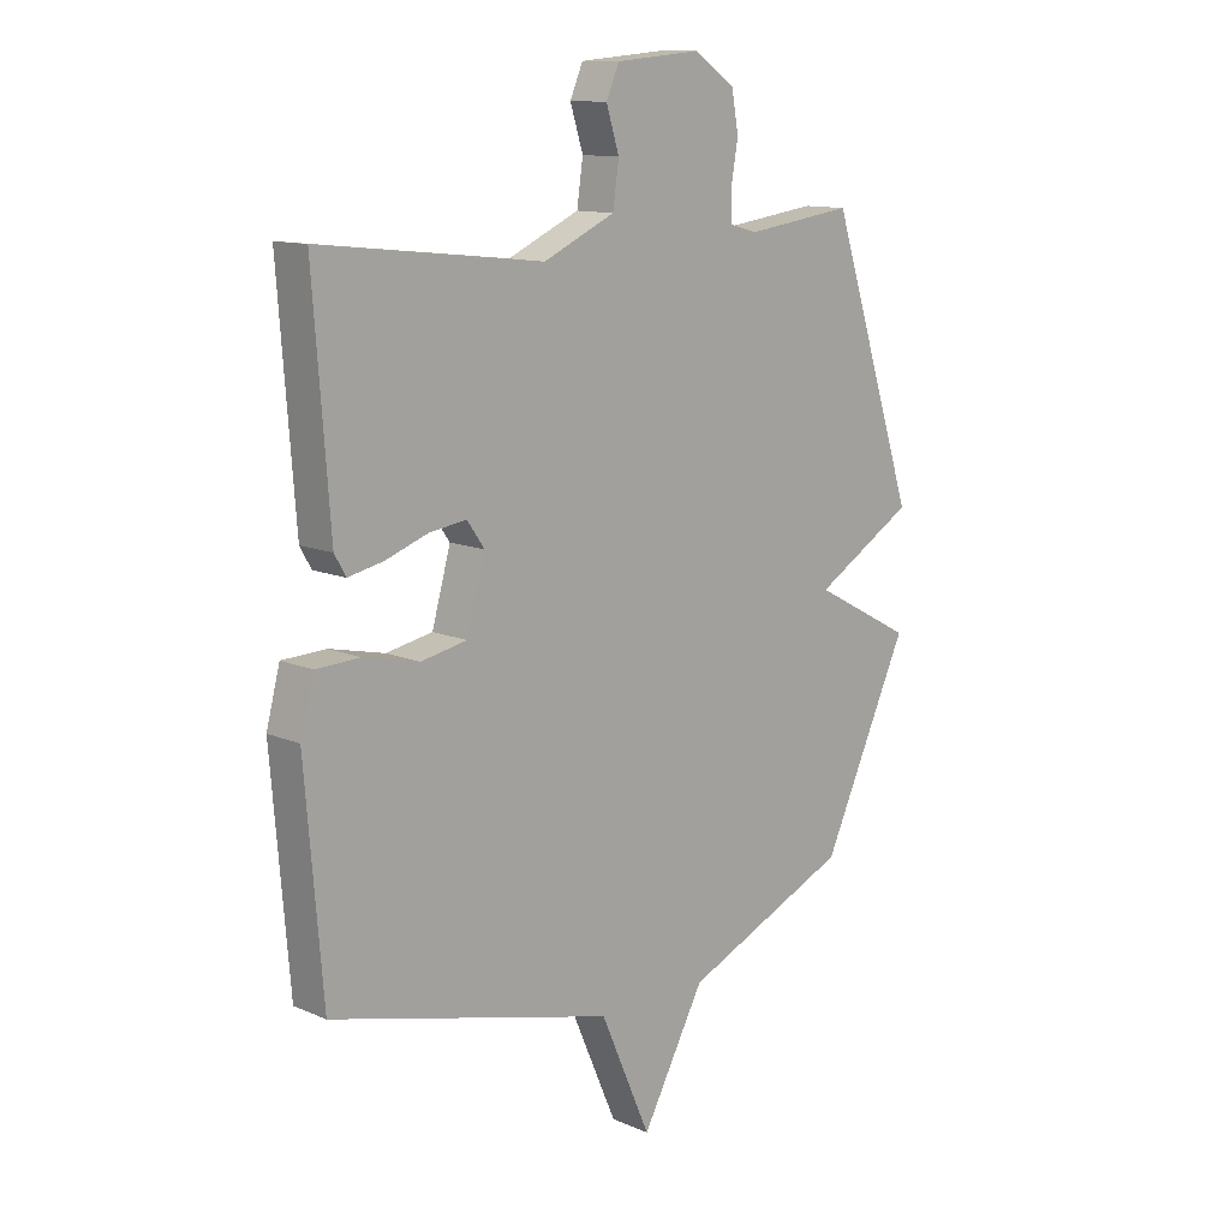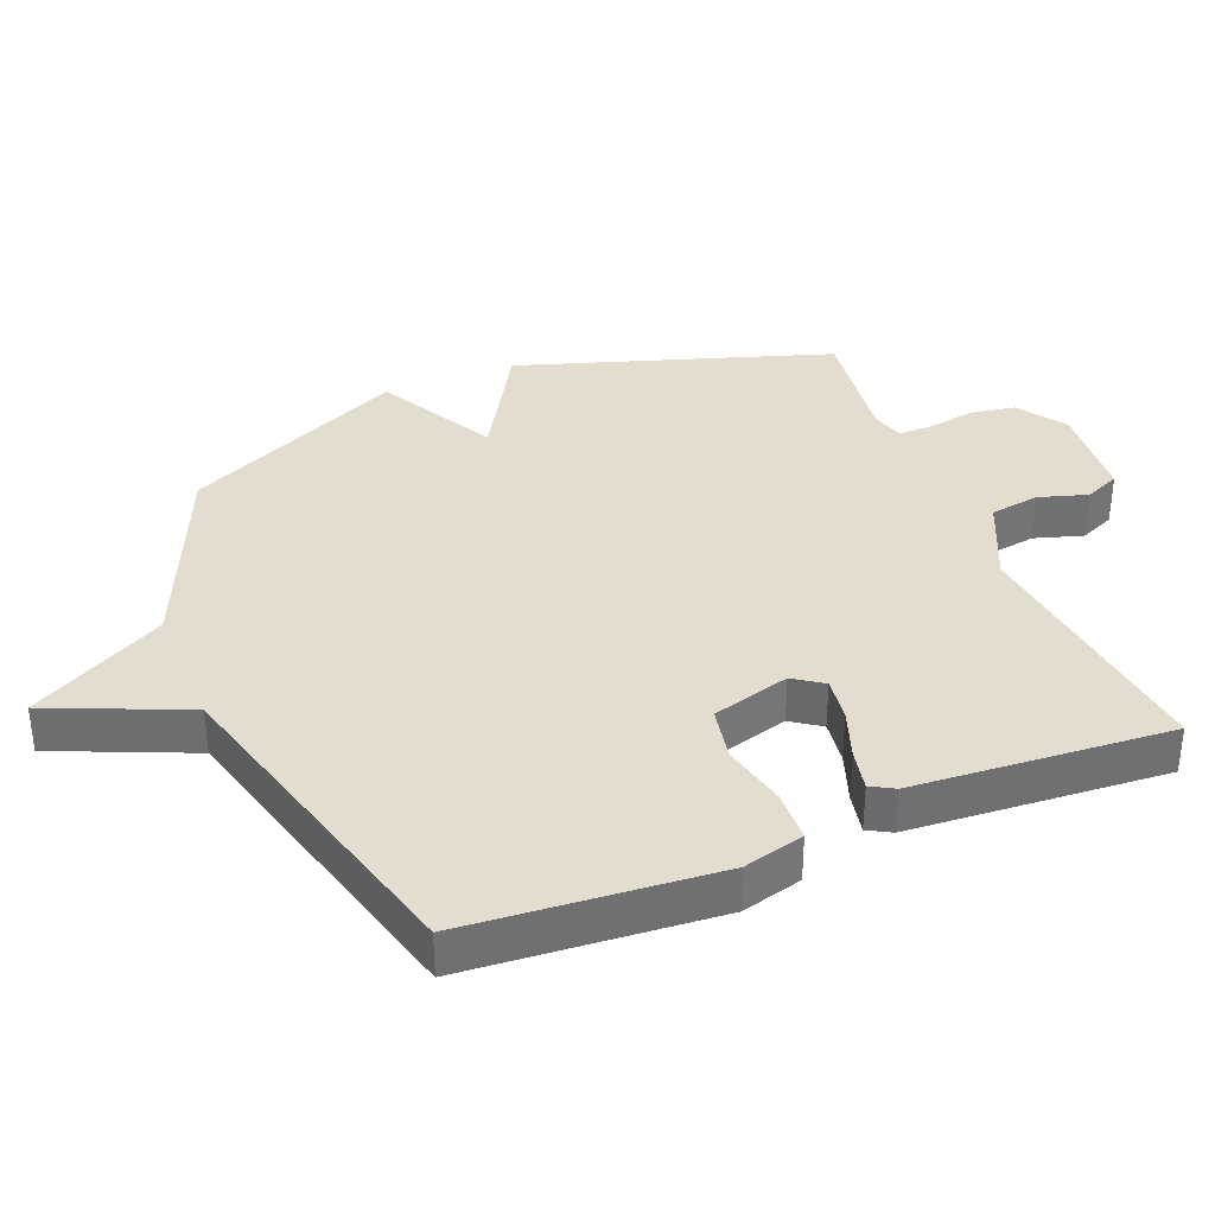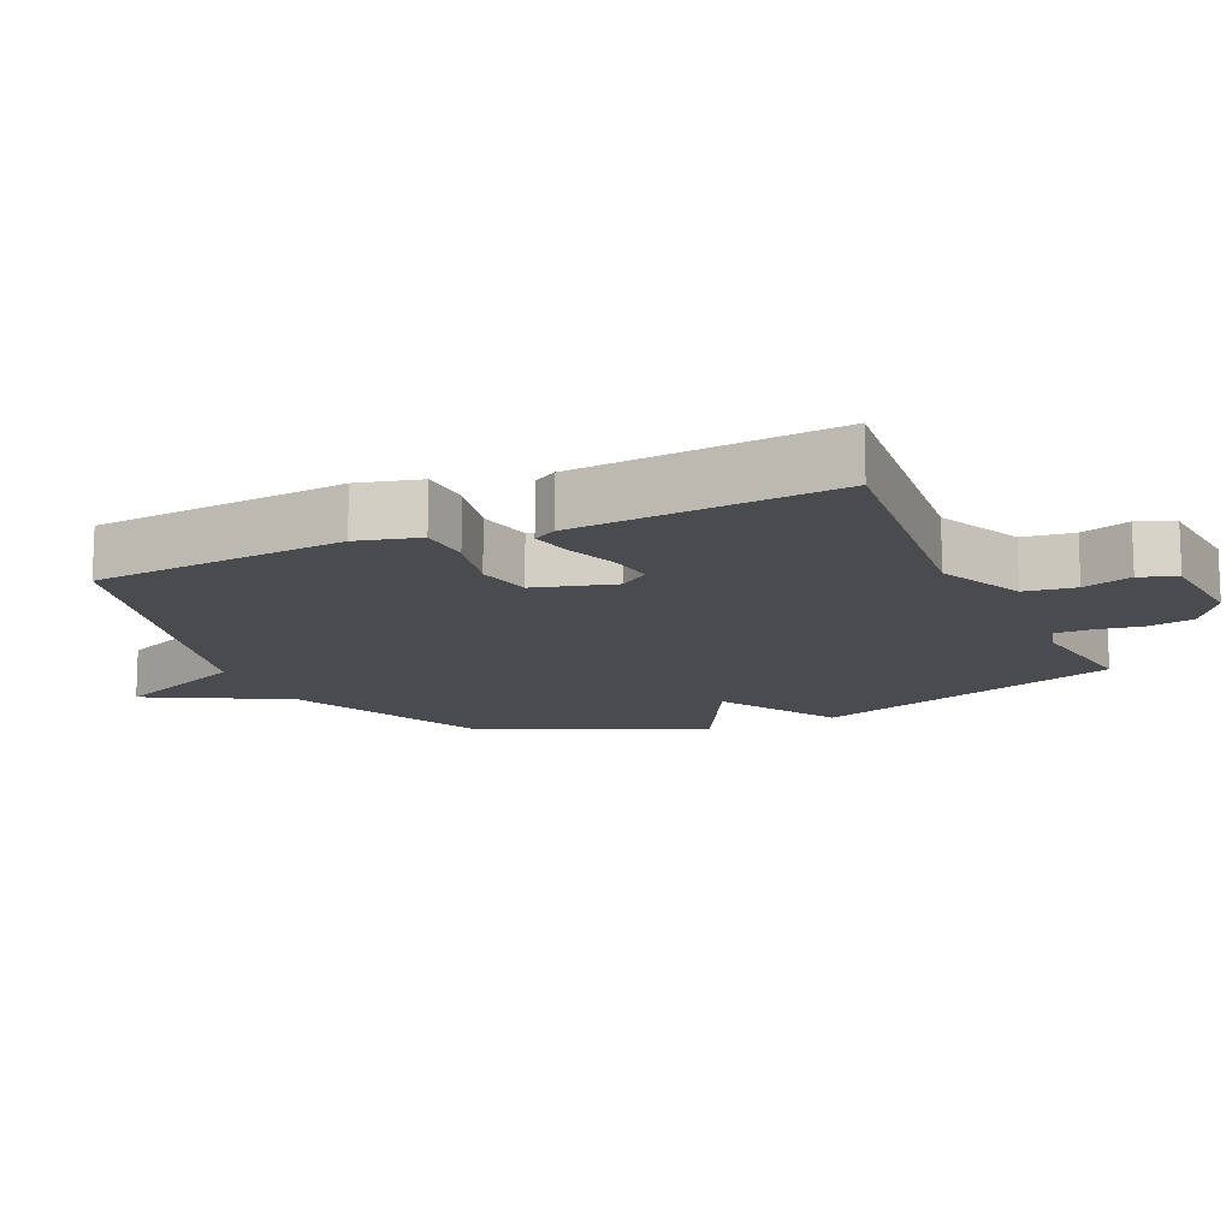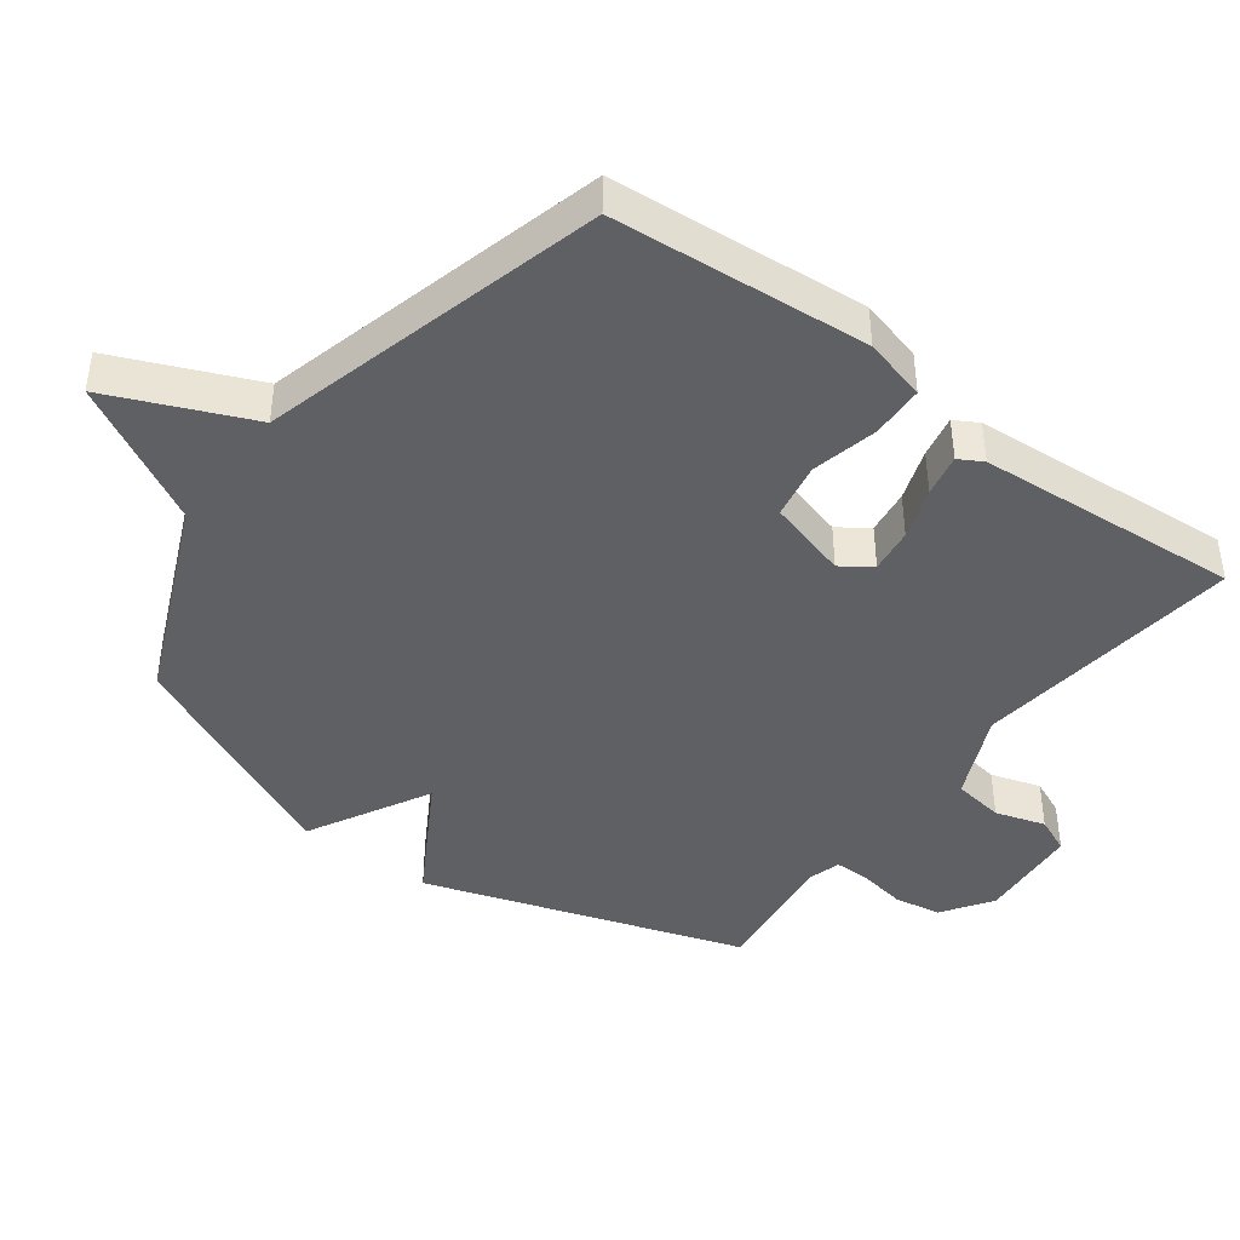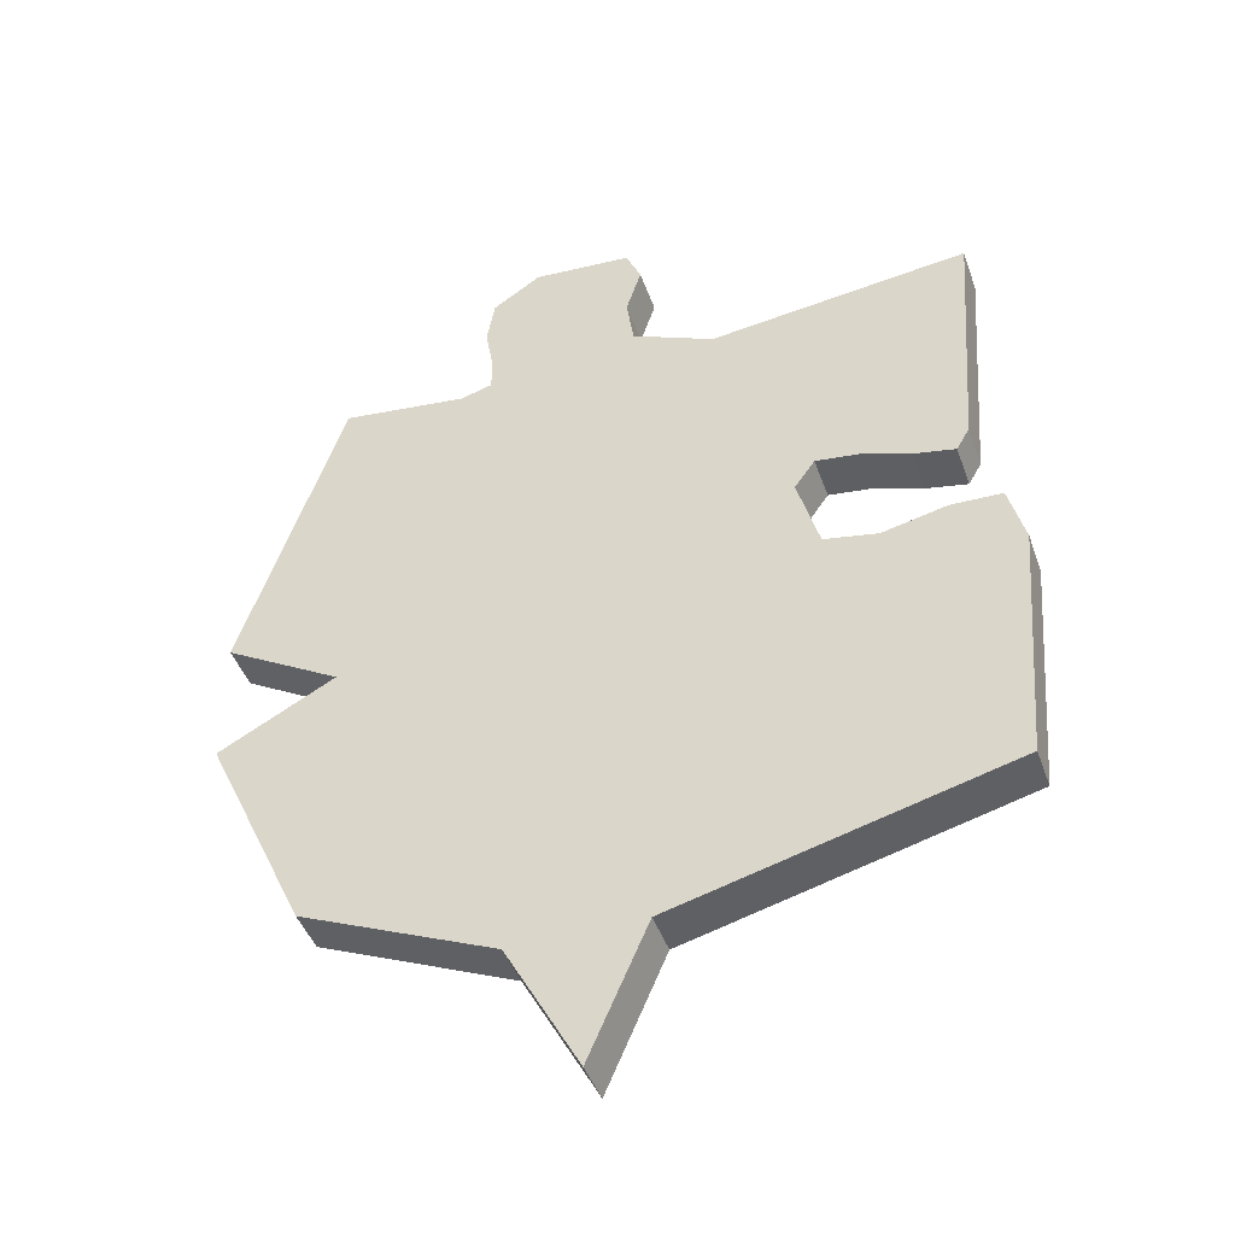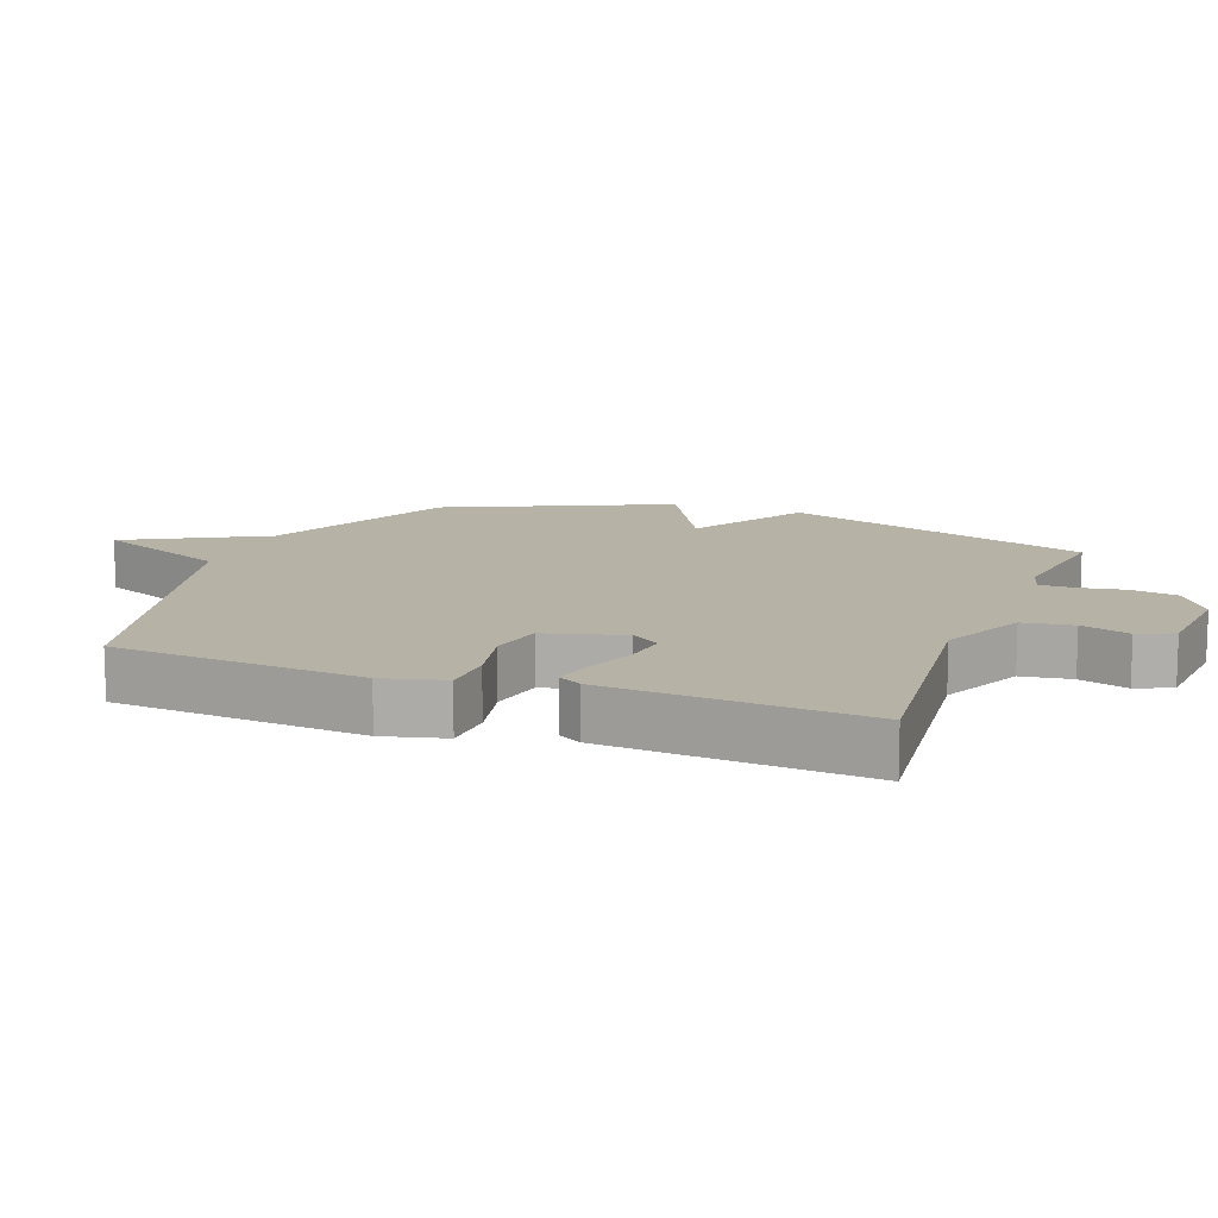
<metadata>
{"format":"obj","ext":"obj","renderer":"f3d","projection":"perspective","resolution":1024,"background":"white","views":[{"elev":12.2,"azim":-44.7,"up":"+Z"},{"elev":35.6,"azim":-112.3,"up":"+Y"},{"elev":-13.7,"azim":-65.4,"up":"+Y"},{"elev":-42.7,"azim":-126.9,"up":"+Y"},{"elev":-44.7,"azim":-160.9,"up":"+Z"},{"elev":12.5,"azim":-69.3,"up":"+Y"}]}
</metadata>
<code>
v 0.5 0.07 -0.5
v 0.204 0.07 -0.63
v 0.093 0.07 -0.835
v 0.004 0.07 -0.63
v -0.5 0.07 -0.5
v -0.531 0.07 -0.124
v -0.507 0.07 -0.032
v -0.429 0.07 -0.029
v -0.331 0.07 -0.051
v -0.249 0.07 -0.035
v -0.216 0.07 0.083
v -0.247 0.07 0.127
v -0.313 0.07 0.118
v -0.389 0.07 0.091
v -0.451 0.07 0.078
v -0.471 0.07 0.113
v -0.5 0.07 0.5
v -0.104 0.07 0.456
v 0.023 0.07 0.514
v 0.034 0.07 0.589
v 0.011 0.07 0.662
v 0.034 0.07 0.715
v 0.185 0.07 0.728
v 0.258 0.07 0.679
v 0.27 0.07 0.61
v 0.258 0.07 0.54
v 0.258 0.07 0.488
v 0.307 0.07 0.474
v 0.5 0.07 0.5
v 0.654 0.07 0.033
v 0.476 0.07 -0.072
v 0.654 0.07 -0.167
v 0.5 0 -0.5
v 0.204 0 -0.63
v 0.093 0 -0.835
v 0.004 0 -0.63
v -0.5 0 -0.5
v -0.531 0 -0.124
v -0.507 0 -0.032
v -0.429 0 -0.029
v -0.331 0 -0.051
v -0.249 0 -0.035
v -0.216 0 0.083
v -0.247 0 0.127
v -0.313 0 0.118
v -0.389 0 0.091
v -0.451 0 0.078
v -0.471 0 0.113
v -0.5 0 0.5
v -0.104 0 0.456
v 0.023 0 0.514
v 0.034 0 0.589
v 0.011 0 0.662
v 0.034 0 0.715
v 0.185 0 0.728
v 0.258 0 0.679
v 0.27 0 0.61
v 0.258 0 0.54
v 0.258 0 0.488
v 0.307 0 0.474
v 0.5 0 0.5
v 0.654 0 0.033
v 0.476 0 -0.072
v 0.654 0 -0.167
f 31 32 1 2
f 28 29 30 31
f 2 3 4
f 31 2 4
f 28 31 4
f 27 28 4
f 26 27 4 5
f 24 25 26
f 23 24 26
f 22 23 26
f 21 22 26
f 20 21 26
f 19 20 26
f 18 19 26
f 16 17 18
f 15 16 18
f 14 15 18
f 13 14 18
f 12 13 18 26
f 11 12 26
f 10 11 26
f 7 8 9
f 6 7 9
f 5 6 9
f 5 9 10
f 5 10 26
f 34 33 64 63
f 63 62 61 60
f 36 35 34
f 36 34 63
f 36 63 60
f 36 60 59
f 37 36 59 58
f 58 57 56
f 58 56 55
f 58 55 54
f 58 54 53
f 58 53 52
f 58 52 51
f 58 51 50
f 50 49 48
f 50 48 47
f 50 47 46
f 50 46 45
f 58 50 45 44
f 58 44 43
f 58 43 42
f 41 40 39
f 41 39 38
f 41 38 37
f 42 41 37
f 58 42 37
f 1 33 34 2
f 2 34 35 3
f 3 35 36 4
f 4 36 37 5
f 5 37 38 6
f 6 38 39 7
f 7 39 40 8
f 8 40 41 9
f 9 41 42 10
f 10 42 43 11
f 11 43 44 12
f 12 44 45 13
f 13 45 46 14
f 14 46 47 15
f 15 47 48 16
f 16 48 49 17
f 17 49 50 18
f 18 50 51 19
f 19 51 52 20
f 20 52 53 21
f 21 53 54 22
f 22 54 55 23
f 23 55 56 24
f 24 56 57 25
f 25 57 58 26
f 26 58 59 27
f 27 59 60 28
f 28 60 61 29
f 29 61 62 30
f 30 62 63 31
f 31 63 64 32
f 32 64 33 1

</code>
